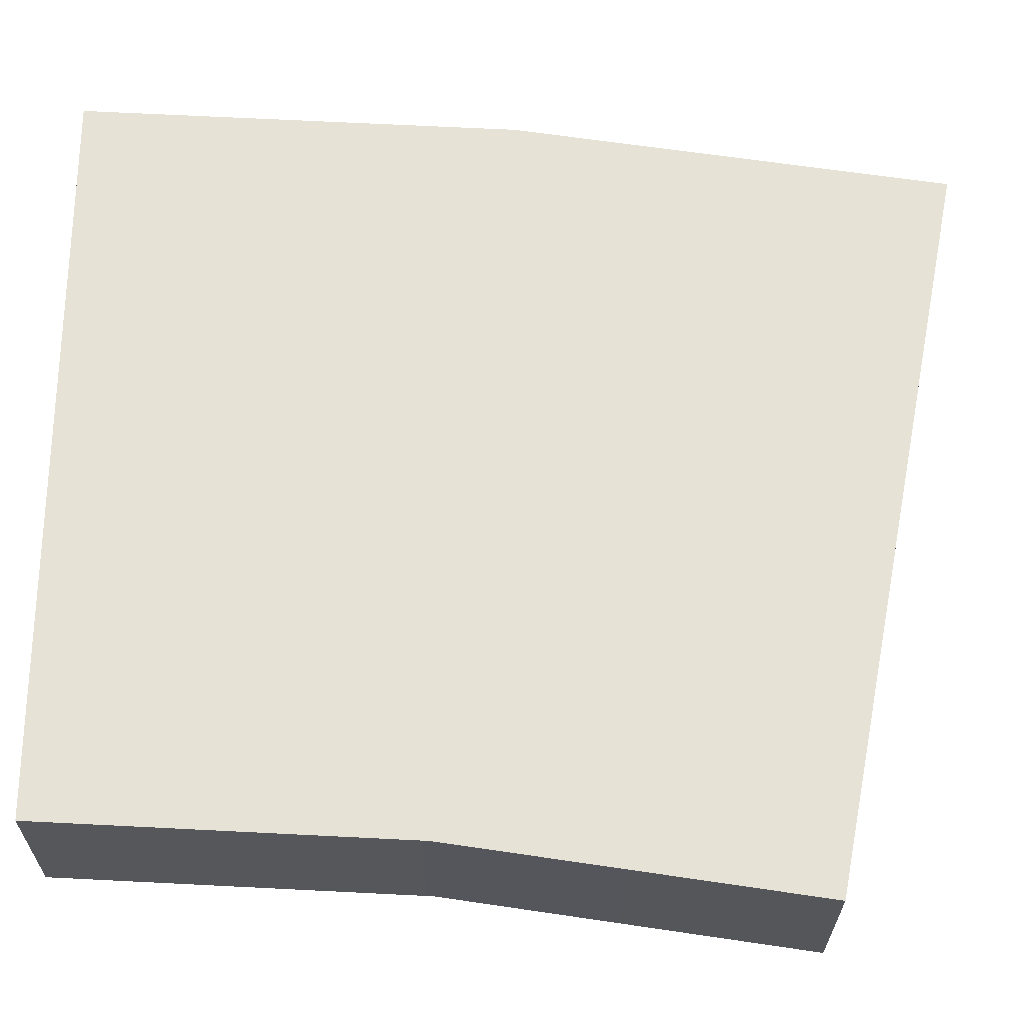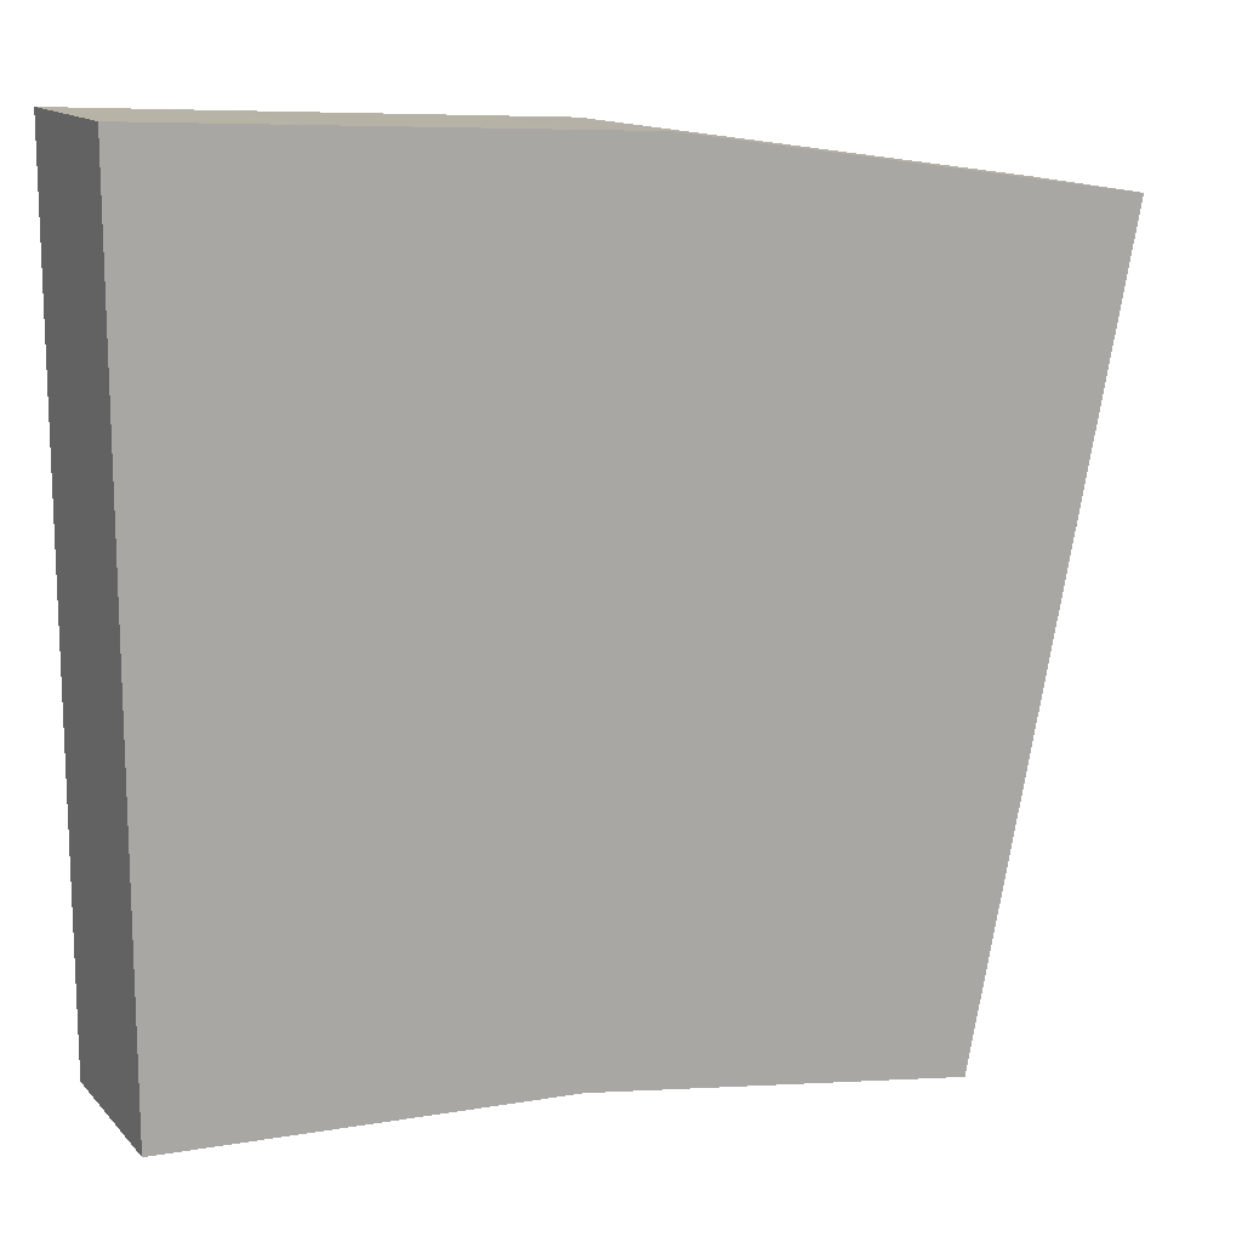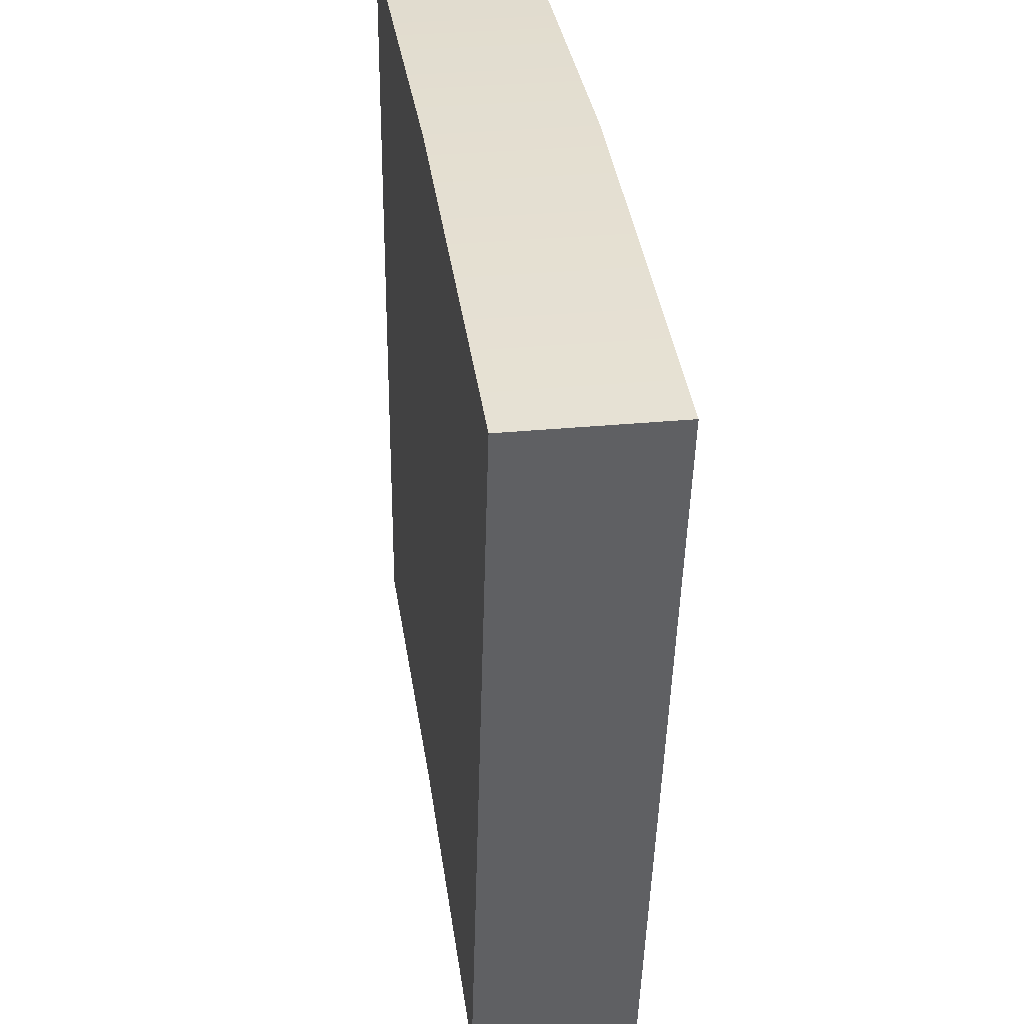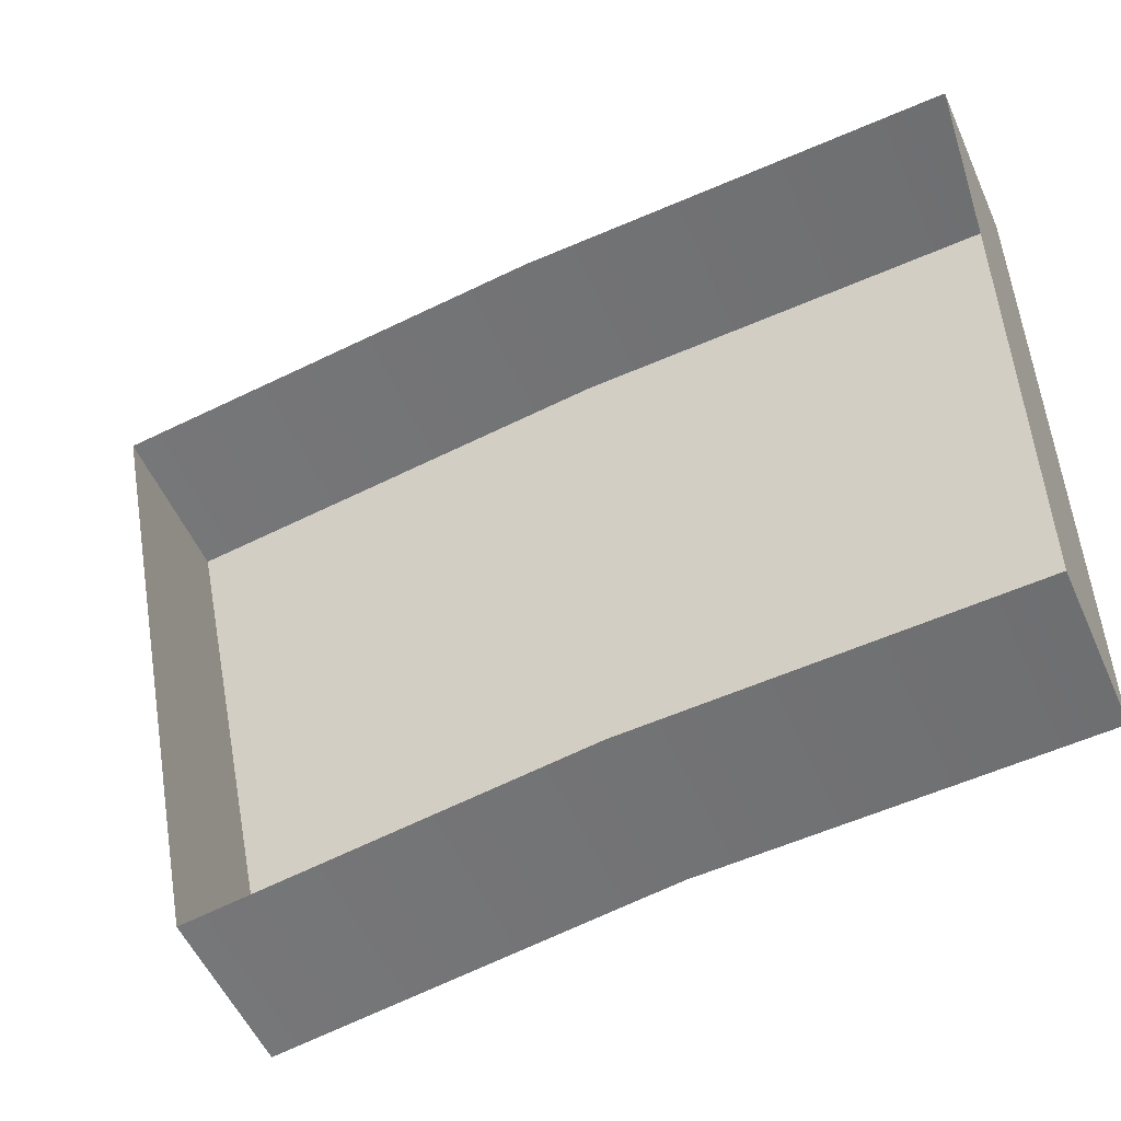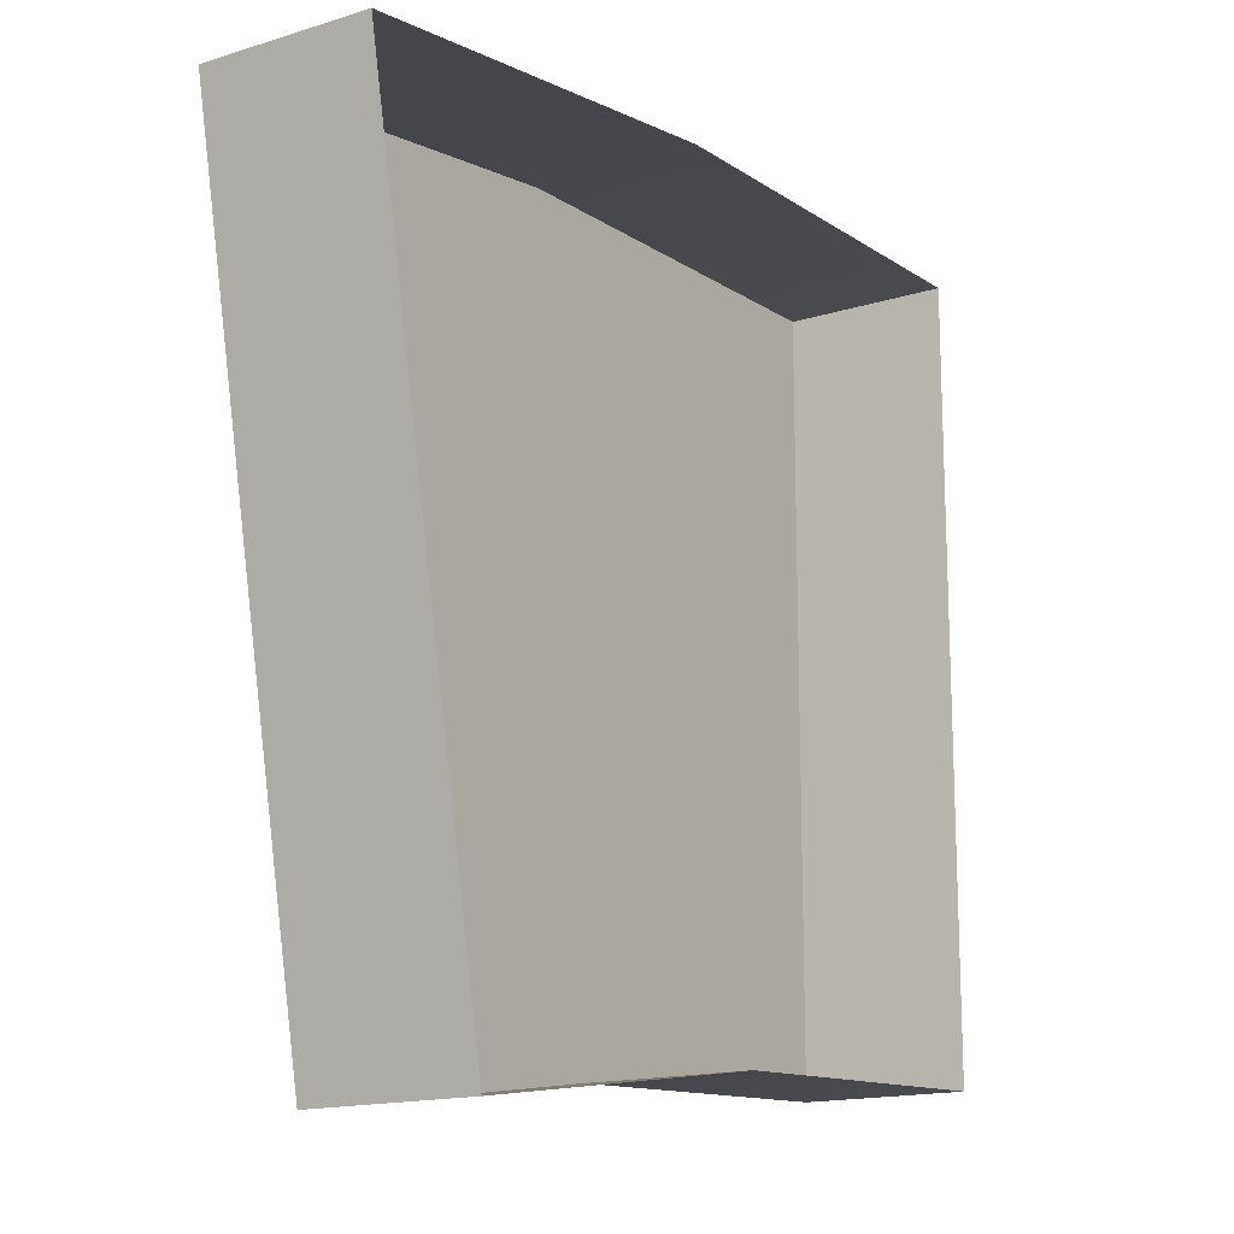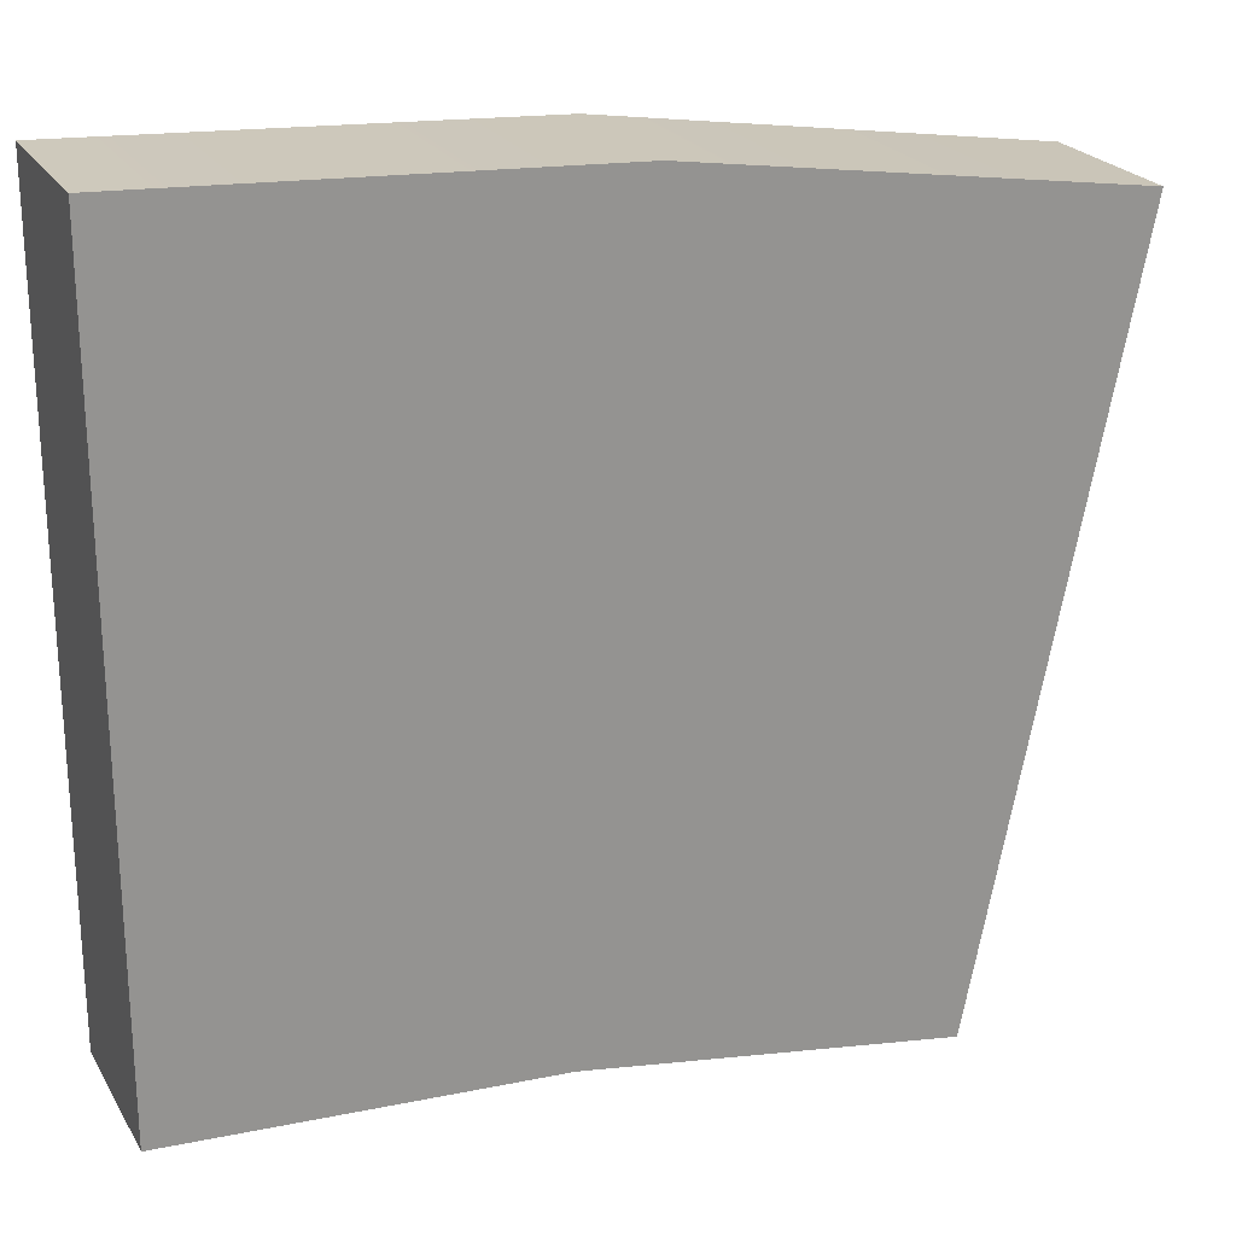
<metadata>
{"format":"obj","ext":"obj","renderer":"f3d","projection":"perspective","resolution":1024,"background":"white","views":[{"elev":-26.5,"azim":179.7,"up":"+Z"},{"elev":13.9,"azim":153.5,"up":"+Z"},{"elev":30.5,"azim":-98.1,"up":"+Z"},{"elev":-53.2,"azim":23.6,"up":"+Z"},{"elev":-15.7,"azim":-56.8,"up":"+Z"},{"elev":23.1,"azim":156.6,"up":"+Z"}]}
</metadata>
<code>
g Colayder_F a
v 2.65 1.057 -2.296
v 0.2379 0 -2.415
v 2.65 0 -2.296
v 0.2379 1.057 -2.415
v -2.151 0 -2.77
v -2.151 1.057 -2.77
v -0.2548 1.057 2.588
v 2.65 1.057 2.732
v 2.65 0 2.732
v -0.2548 0 2.588
v -3.132 1.057 2.161
v -3.132 0 2.161
v 0.2379 1.057 -2.415
v -3.132 1.057 2.161
v -2.151 1.057 -2.77
v -0.2548 1.057 2.588
v 2.65 1.057 -2.296
v 2.65 1.057 2.732
v 2.65 1.057 -2.296
v 2.65 0 -2.296
v 2.65 0 2.732
v 2.65 1.057 2.732
v -3.132 1.057 2.161
v -3.132 0 2.161
v -2.151 0 -2.77
v -2.151 1.057 -2.77
g Colayder_F a_0
f 3 2 1
f 2 4 1
f 2 5 4
f 5 6 4
f 9 8 7
f 10 9 7
f 10 7 11
f 12 10 11
f 15 14 13
f 14 16 13
f 13 16 17
f 16 18 17
f 21 20 19
f 22 21 19
f 25 24 23
f 26 25 23

</code>
